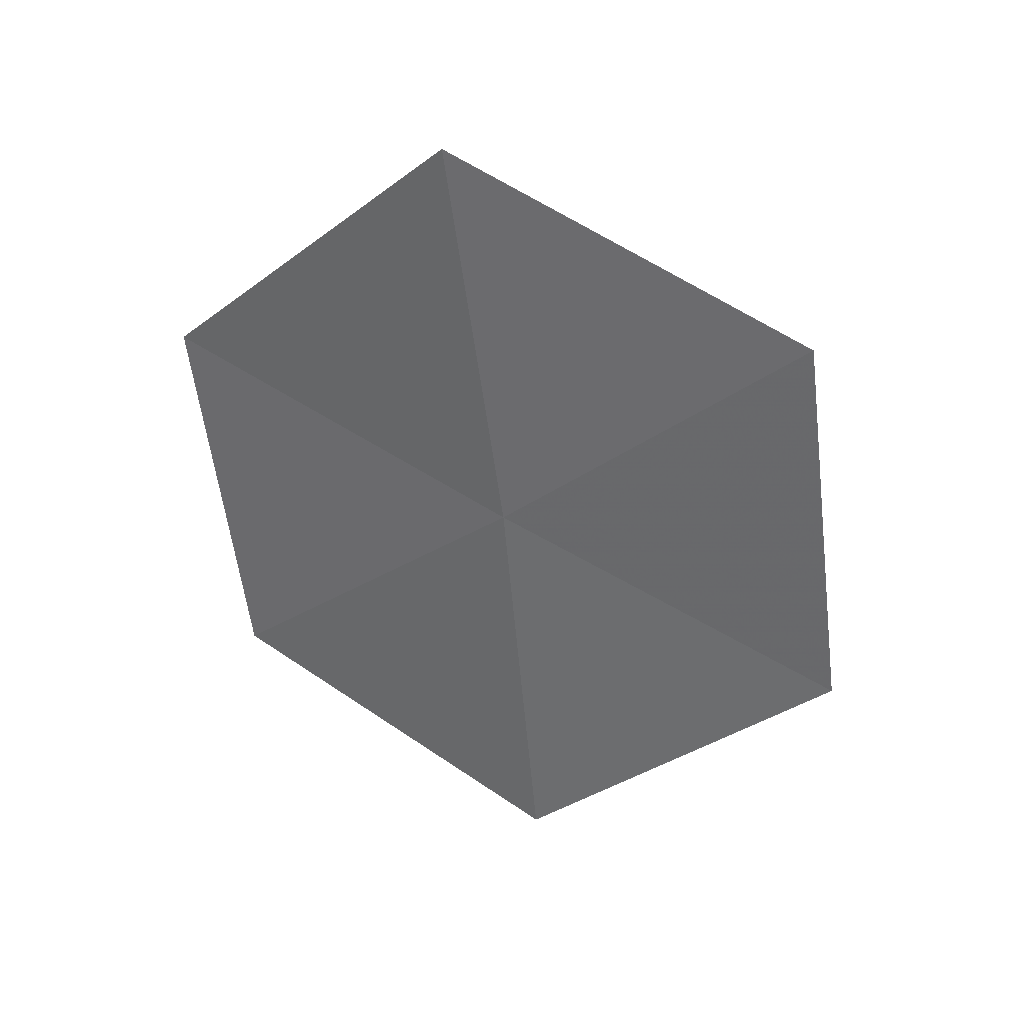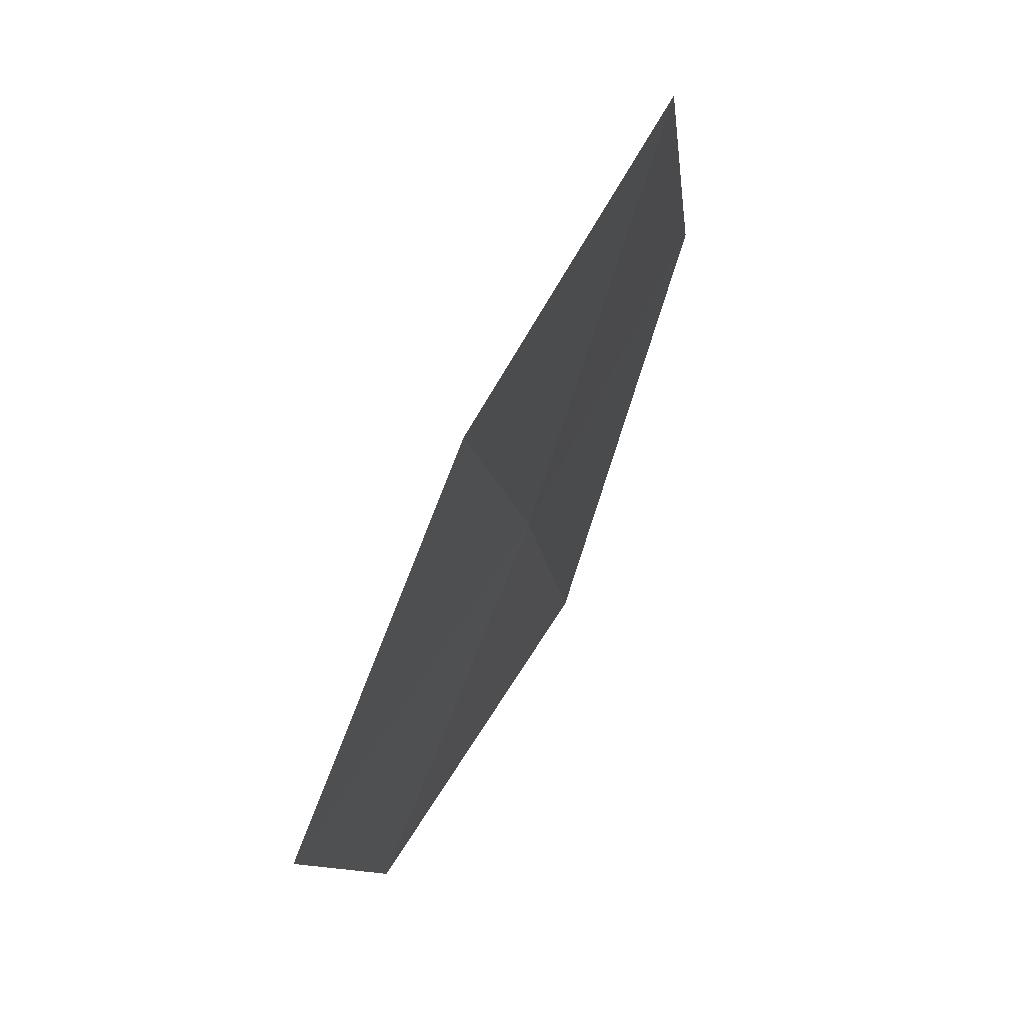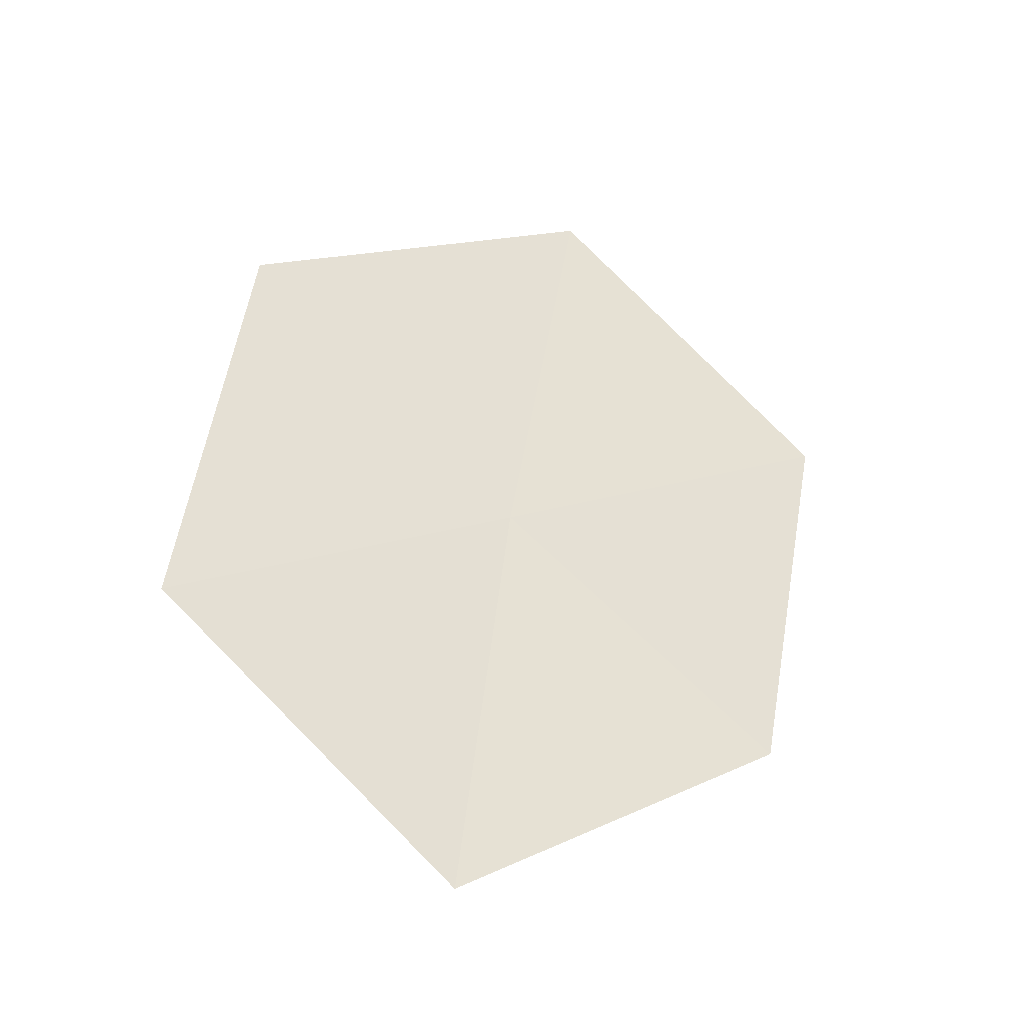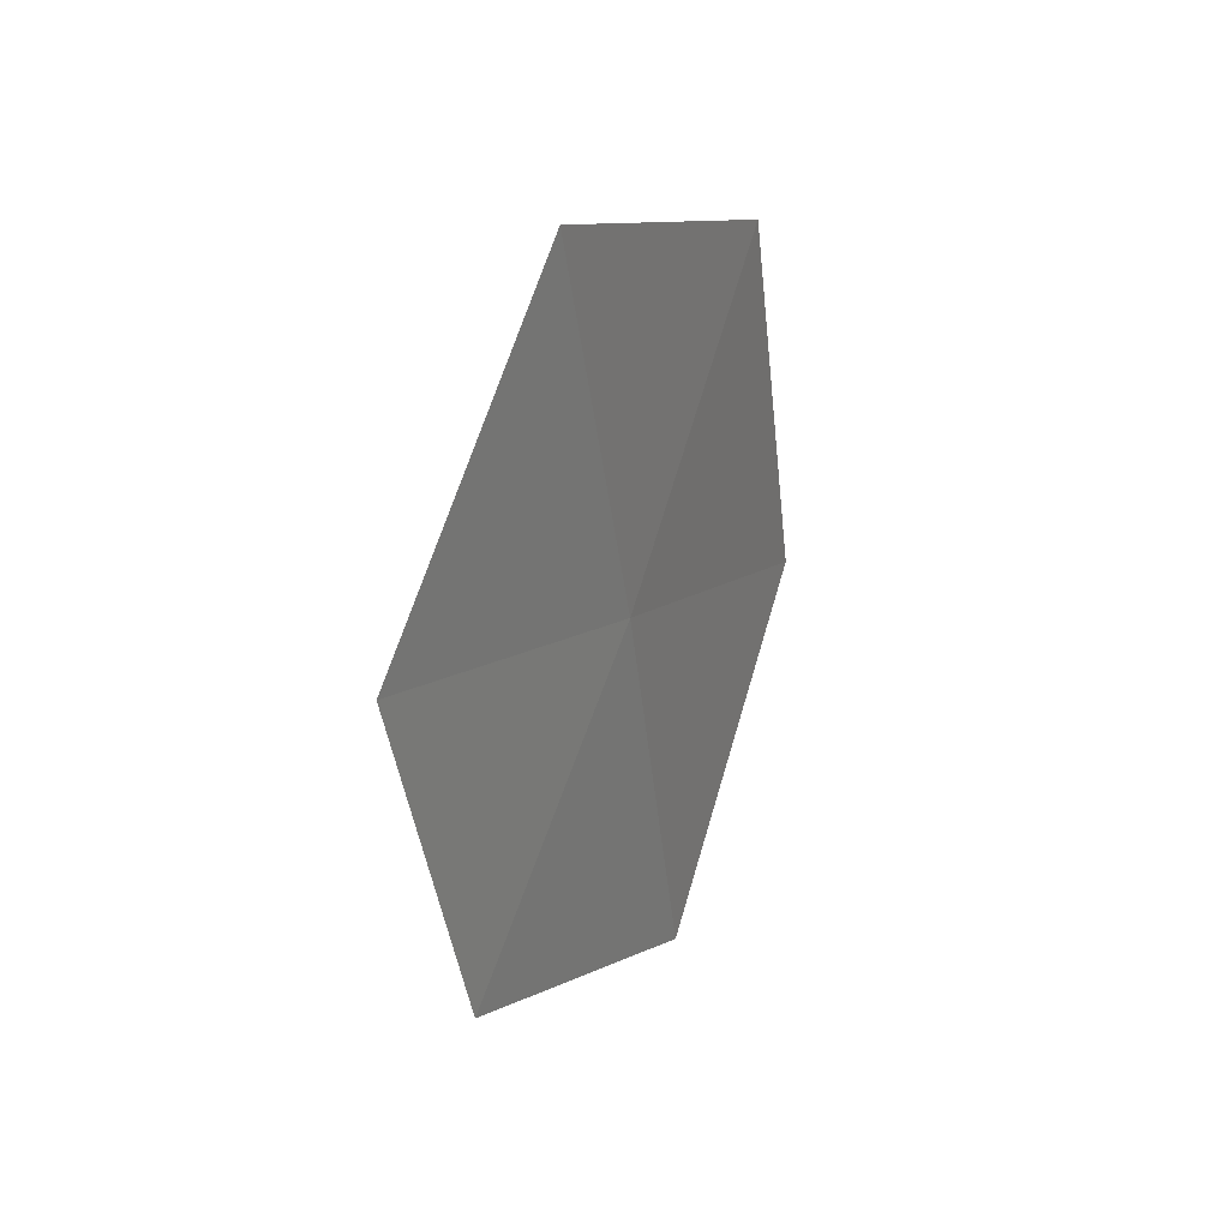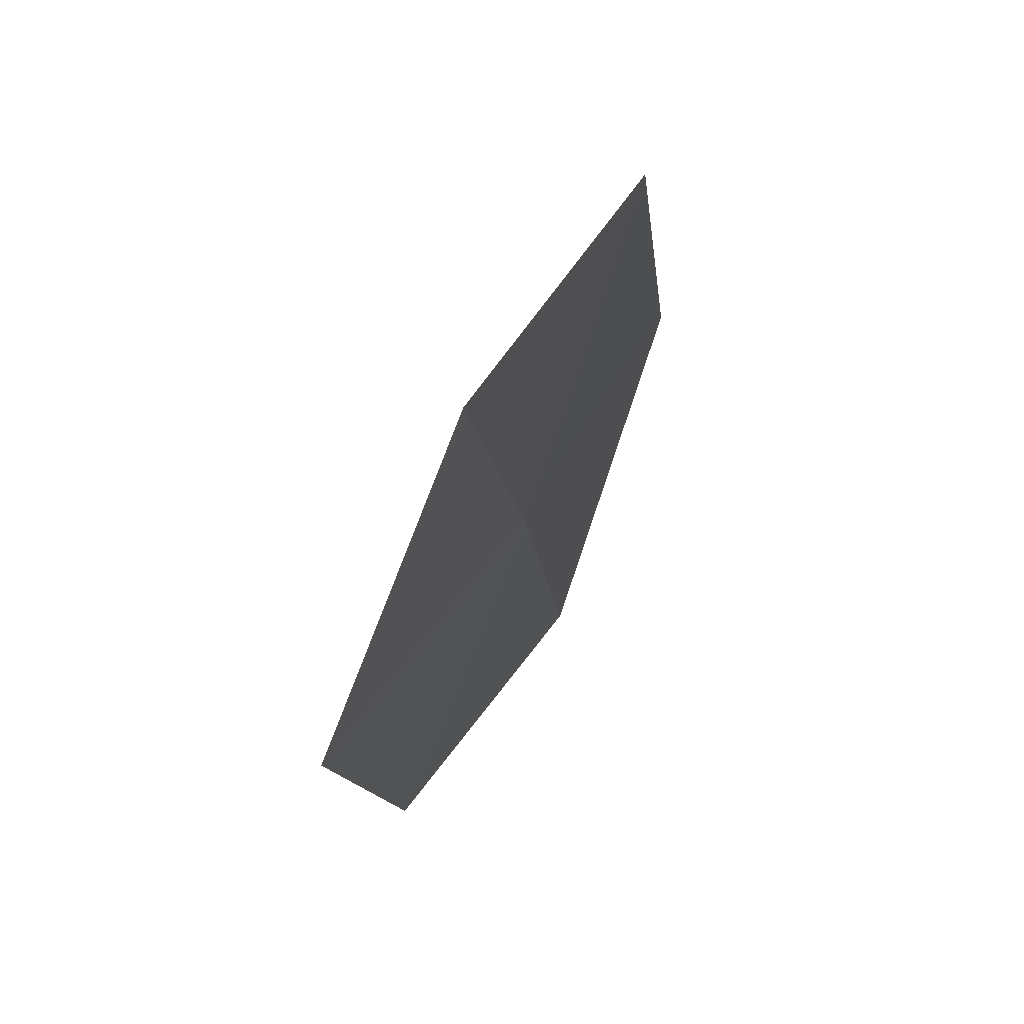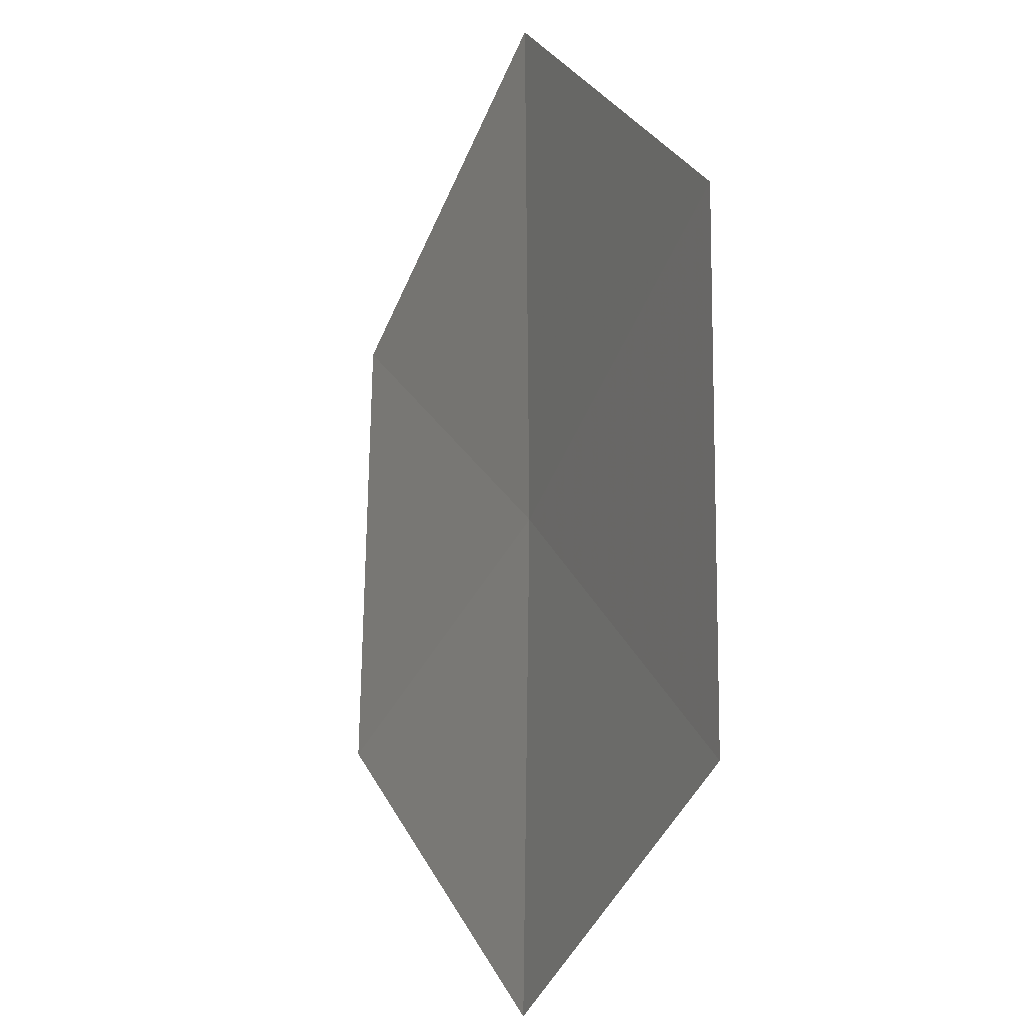
<metadata>
{"format":"obj","ext":"obj","renderer":"f3d","projection":"perspective","resolution":1024,"background":"white","views":[{"elev":38.8,"azim":77.8,"up":"+Z"},{"elev":-14.9,"azim":-0.9,"up":"+Y"},{"elev":-34.8,"azim":-136.6,"up":"+Z"},{"elev":37.5,"azim":1.8,"up":"+Z"},{"elev":69.9,"azim":2.1,"up":"+Z"},{"elev":79.5,"azim":-6.7,"up":"+Y"}]}
</metadata>
<code>
v 7.547 -8.128 18.39
v 7.936 -7.289 17.94
v 7.664 -8.056 17.31
v 7.822 -7.408 19.01
v 7.23 -8.81 17.81
v 7.41 -8.247 19.44
v 7.085 -8.905 18.78
f 1 2 4
f 1 5 3
f 1 4 6
f 1 7 5
f 1 6 7
f 1 3 2

</code>
